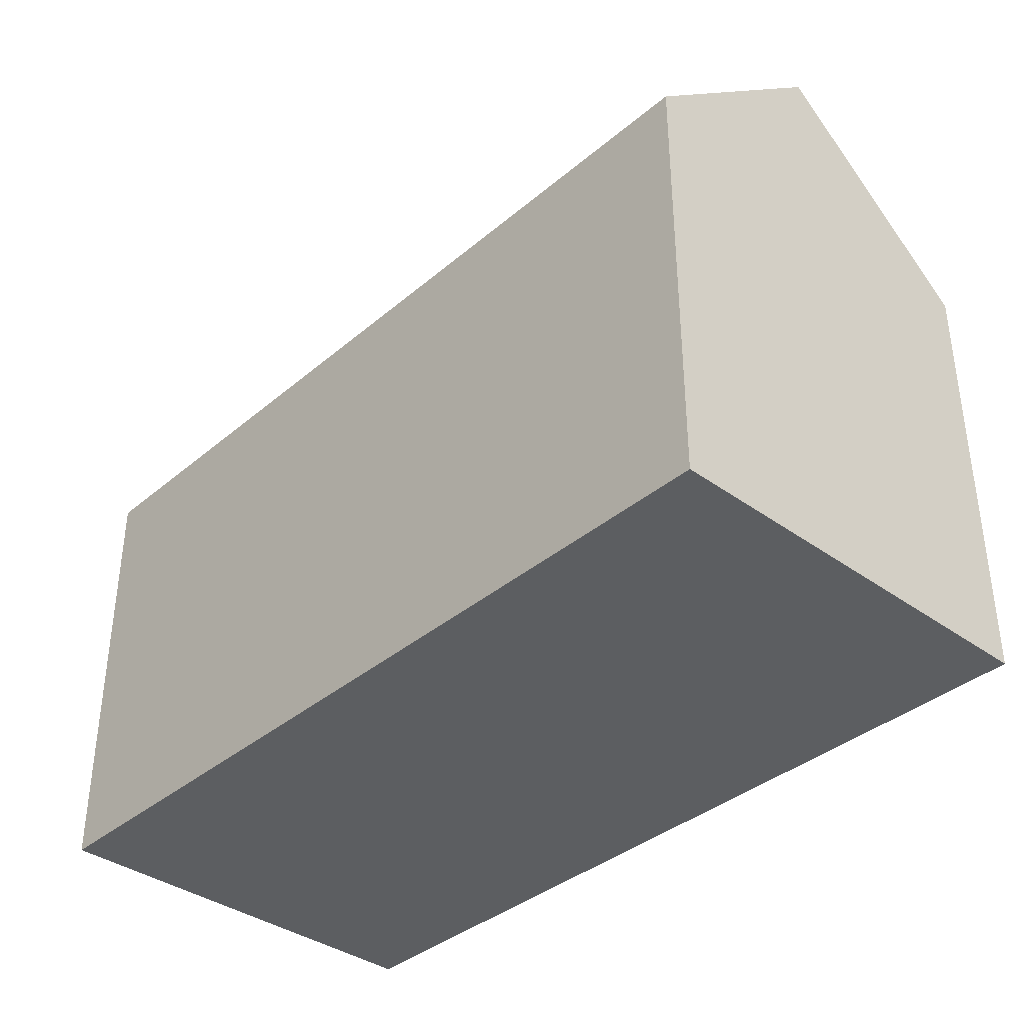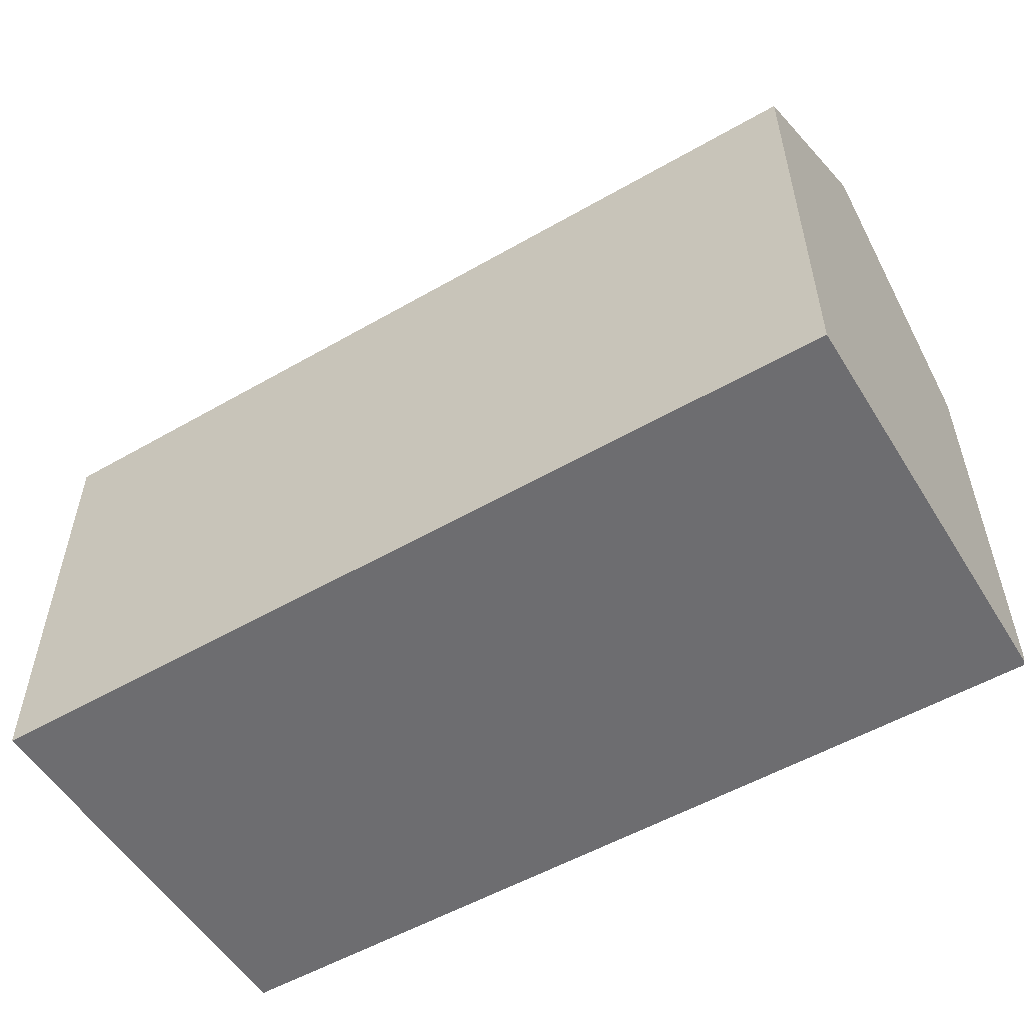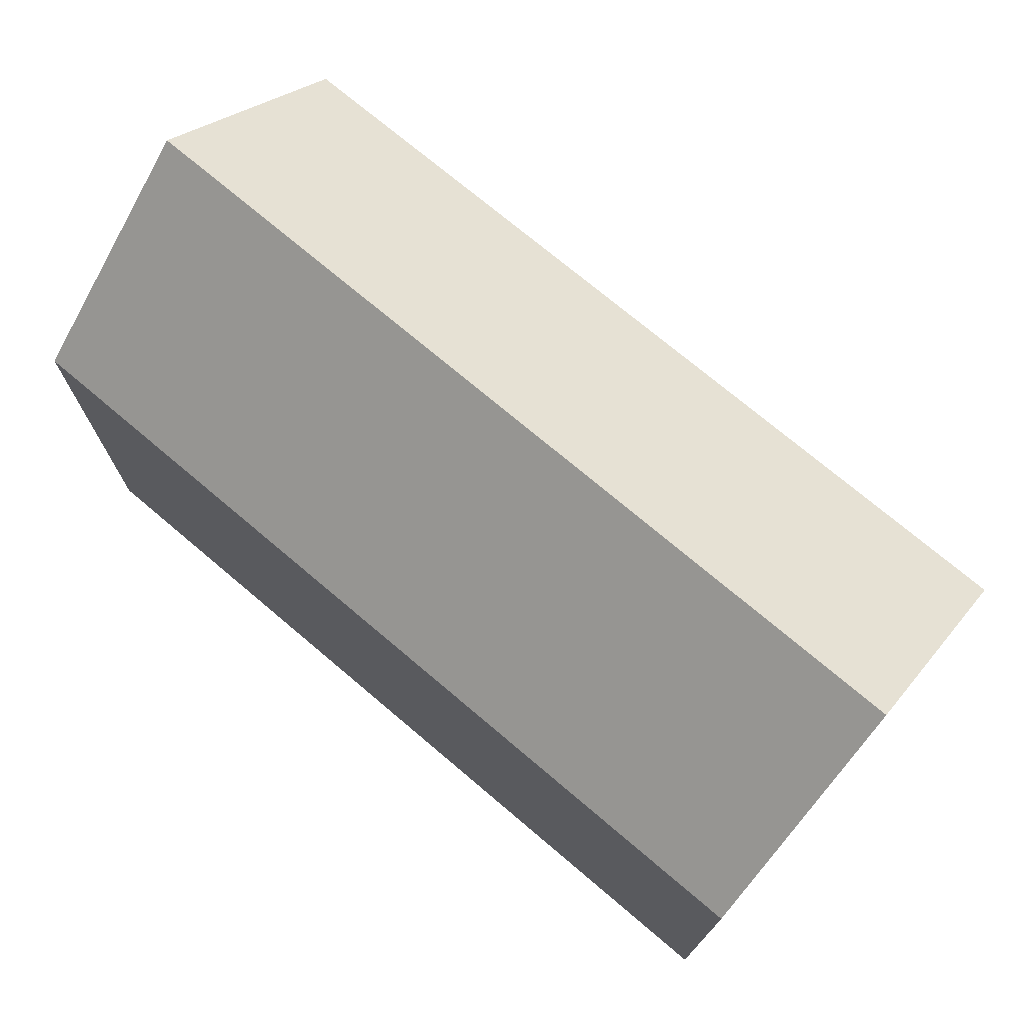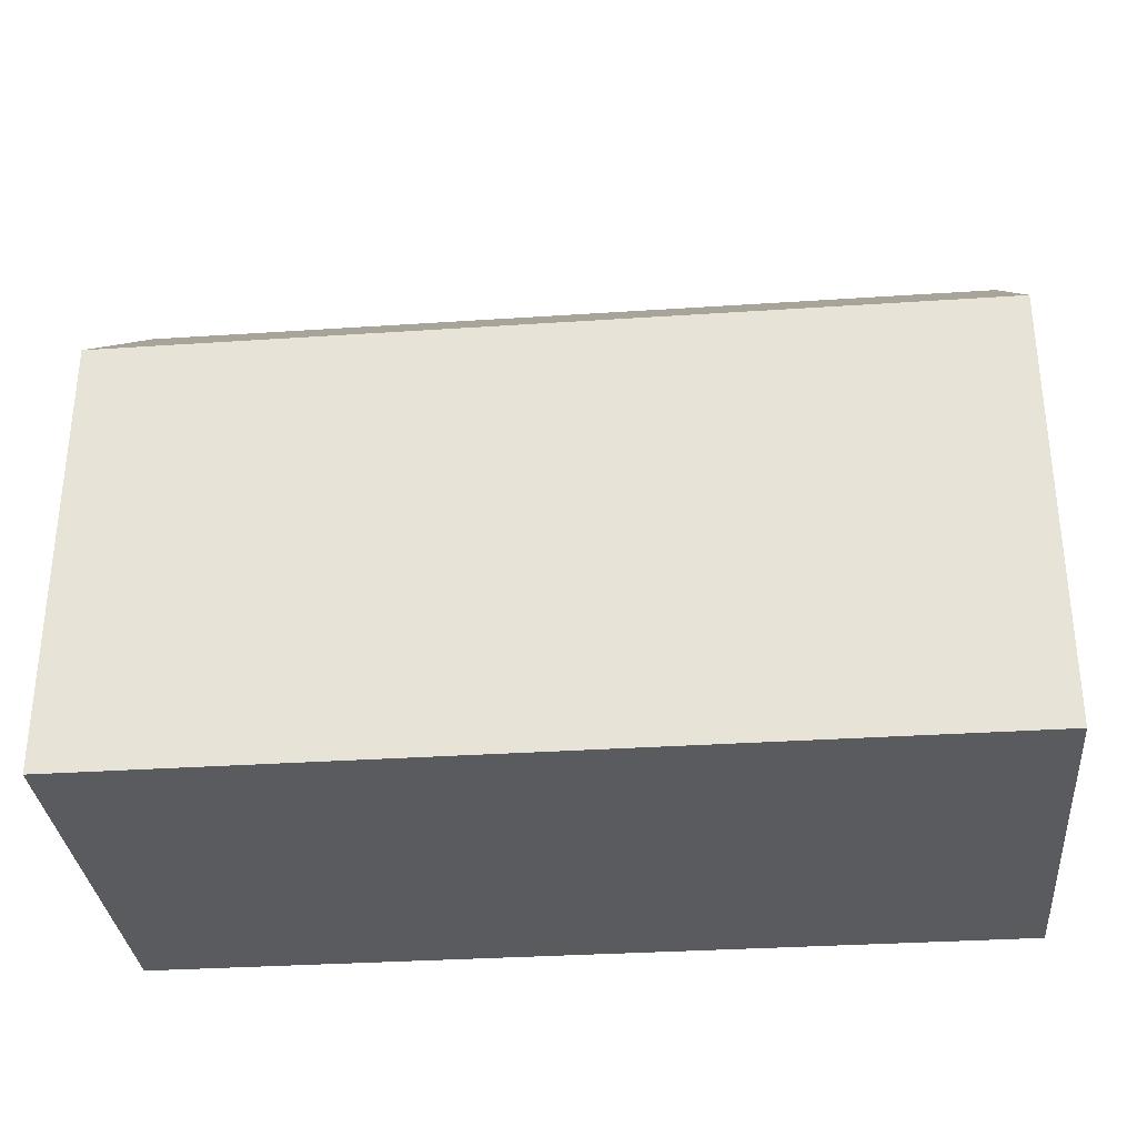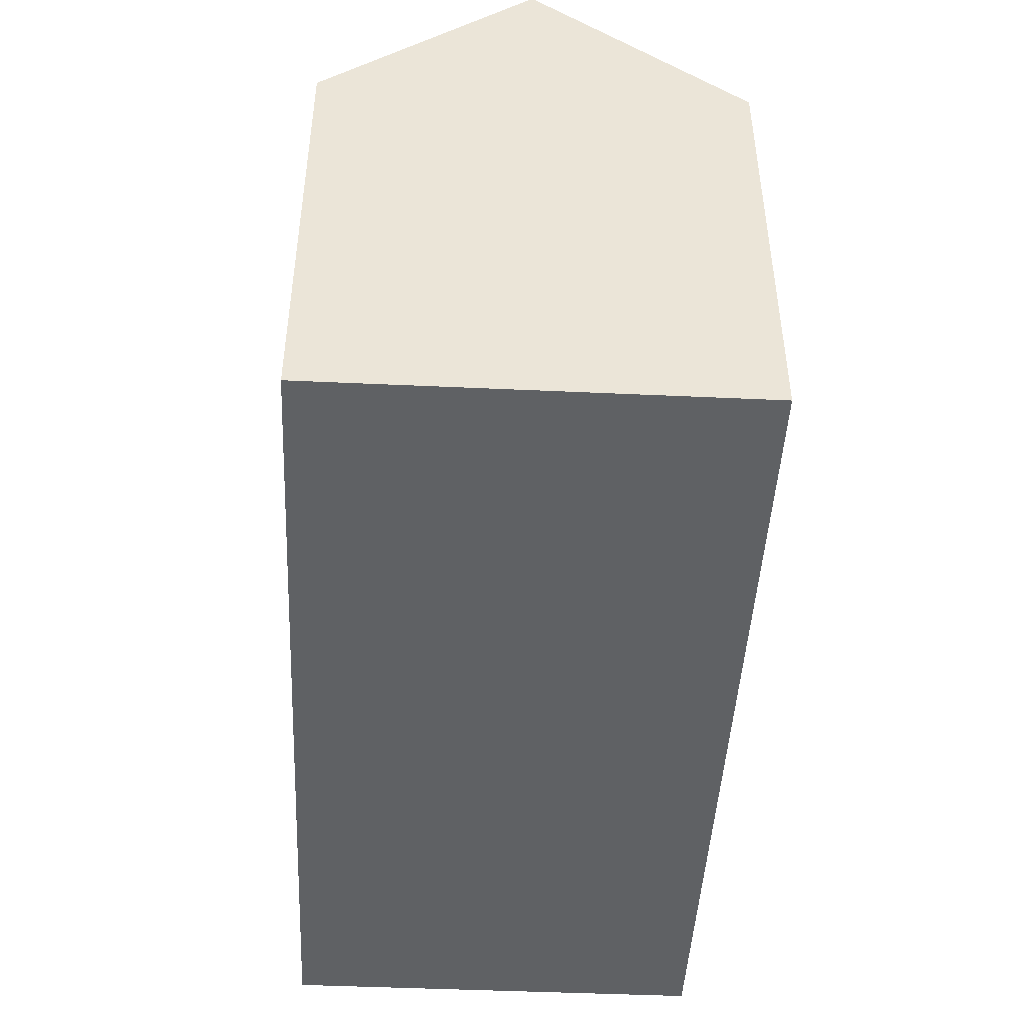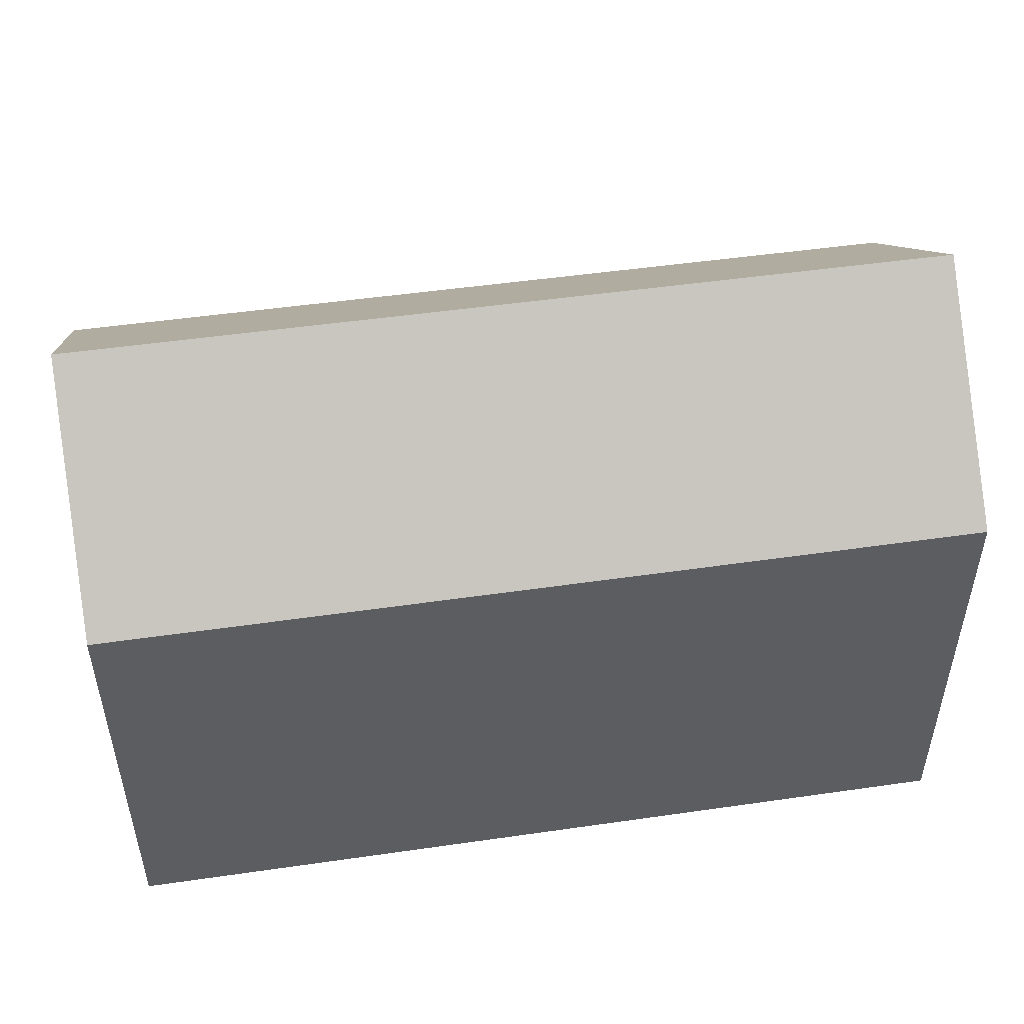
<metadata>
{"format":"obj","ext":"obj","renderer":"f3d","projection":"perspective","resolution":1024,"background":"white","views":[{"elev":-37.3,"azim":49.4,"up":"+Y"},{"elev":-54.1,"azim":-146.4,"up":"+Y"},{"elev":73.2,"azim":-137.6,"up":"+Y"},{"elev":-32.3,"azim":-172.5,"up":"+Y"},{"elev":-46.1,"azim":-90.6,"up":"+Y"},{"elev":49.9,"azim":-6.8,"up":"+Y"}]}
</metadata>
<code>
v  0.223 15.8 5.356
v  22.73 11.33 9.857
v  22.51 15.8 4.513
v  1.923 11.31 10.66
v  0.447 11.31 10.72
v  22.28 11.32 -0.843
v  13.46 11.32 -0.509
v  8.352 11.32 -0.316
v  1.923 11.32 -0.073
v  0 11.32 6.931e-16
v  0 0 0
v  0.447 -6.565e-16 10.72
v  0.223 -3.28e-16 5.356
v  22.73 -6.036e-16 9.857
v  1.923 -6.53e-16 10.66
v  22.28 5.162e-17 -0.843
v  22.51 -2.763e-16 4.513
v  13.46 3.117e-17 -0.509
v  8.352 1.935e-17 -0.316
v  1.923 4.47e-18 -0.073
g defaultobject
f 1 2 3
f 2 1 4
f 4 1 5
f 6 1 3
f 1 6 7
f 1 7 8
f 1 8 9
f 1 9 10
f 10 5 1
f 5 10 11
f 5 11 12
f 12 11 13
f 12 4 5
f 4 12 2
f 2 12 14
f 14 12 15
f 2 6 3
f 6 2 14
f 6 14 16
f 16 14 17
f 16 7 6
f 7 16 8
f 8 16 18
f 8 18 9
f 9 18 19
f 9 19 10
f 10 19 11
f 11 19 20
f 15 17 14
f 17 15 12
f 17 12 13
f 17 13 16
f 16 13 18
f 18 13 11
f 18 11 19
f 19 11 20

</code>
